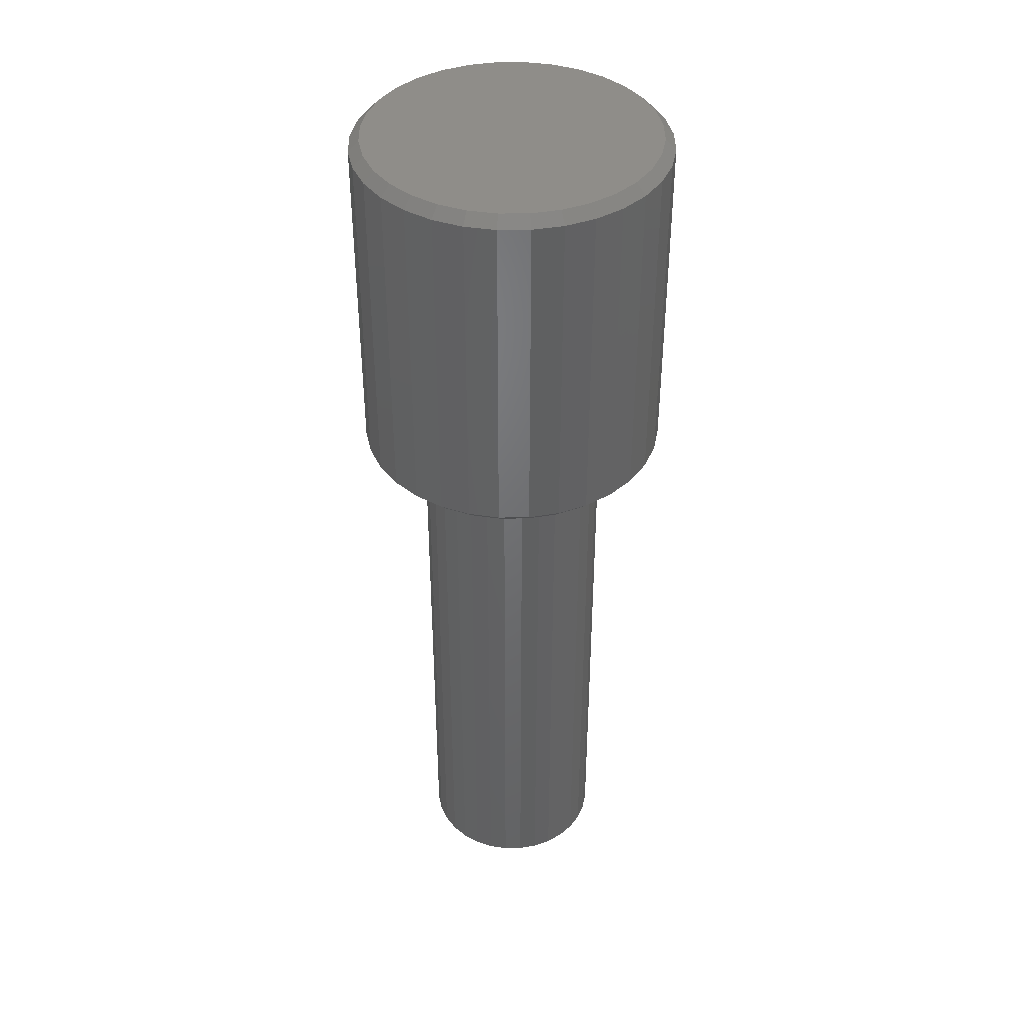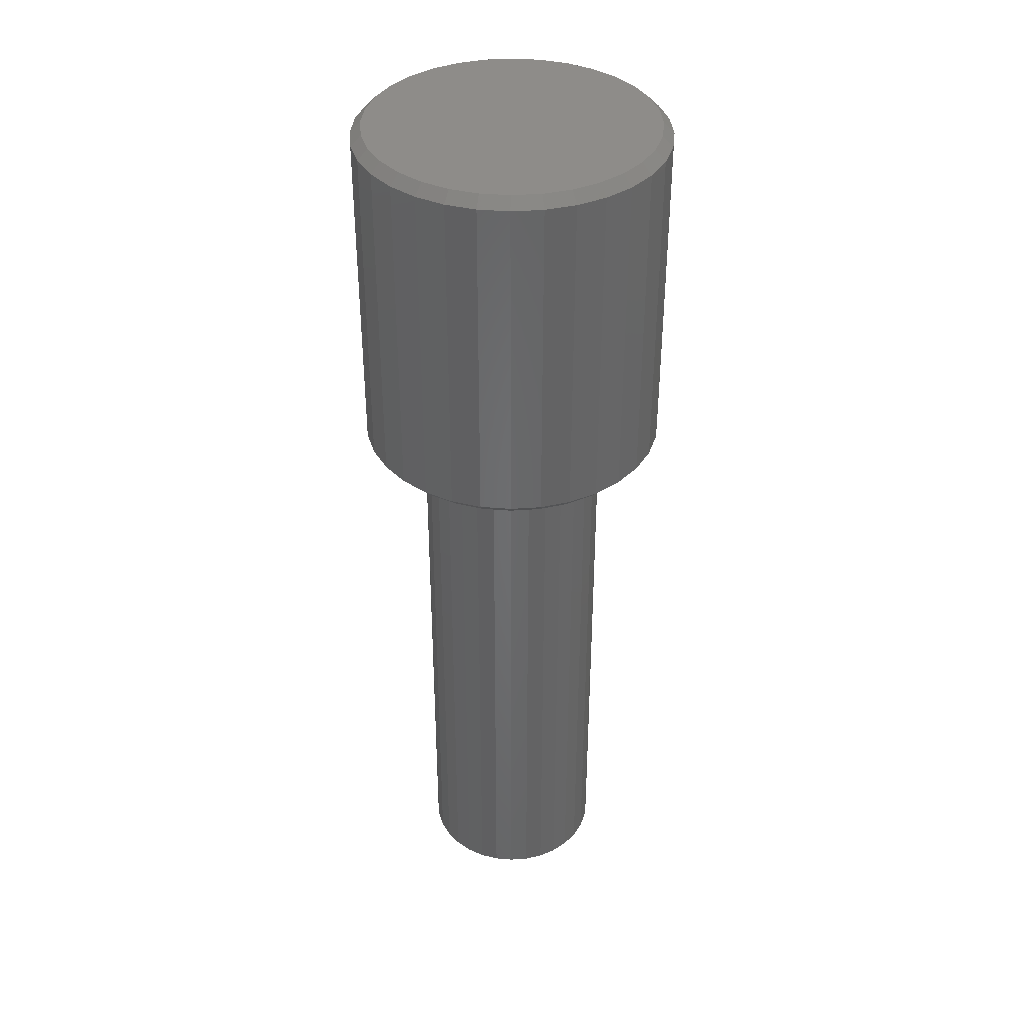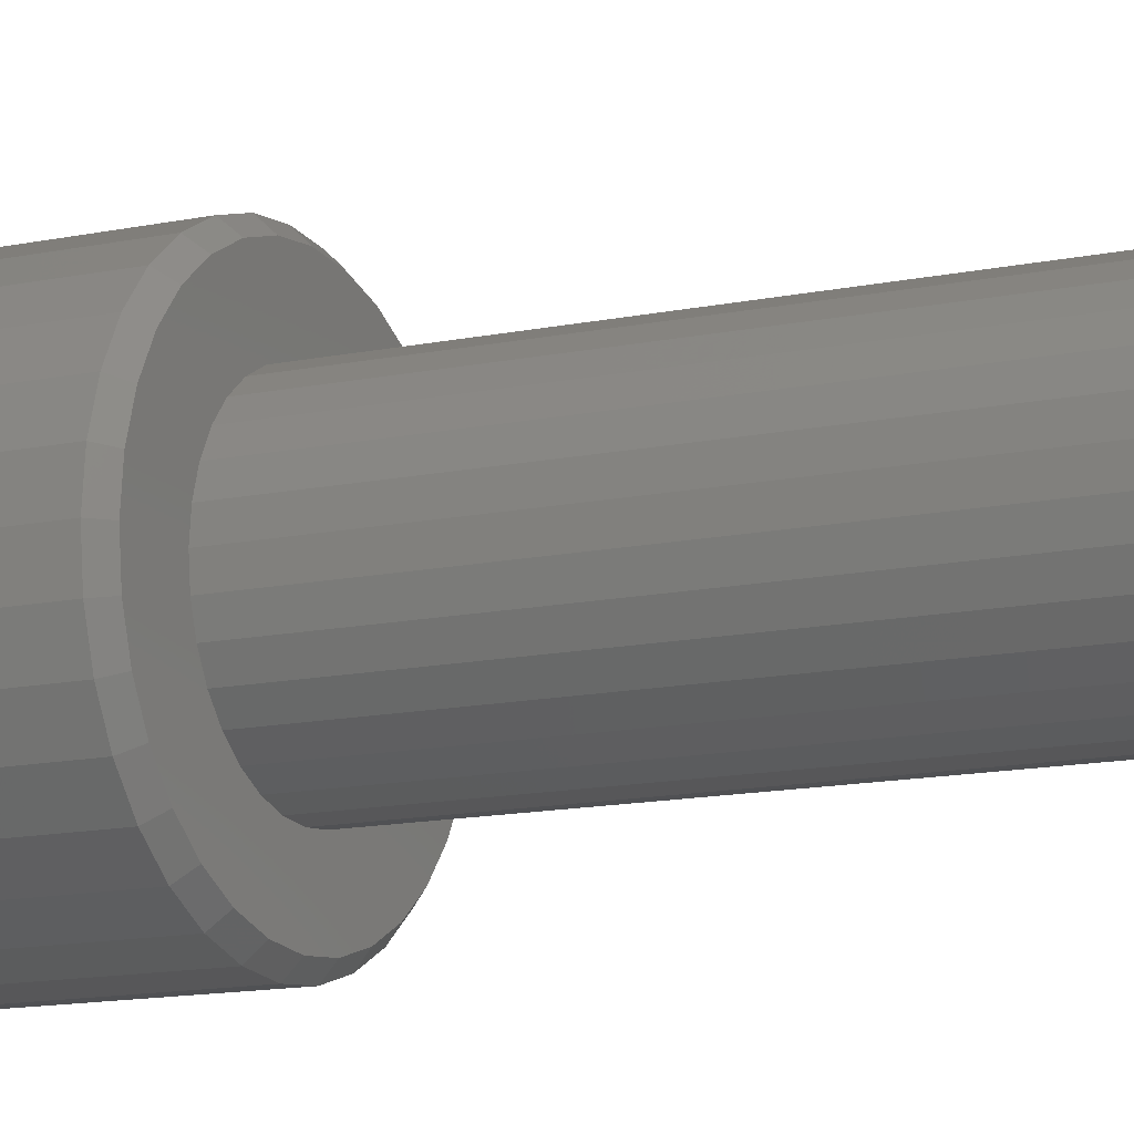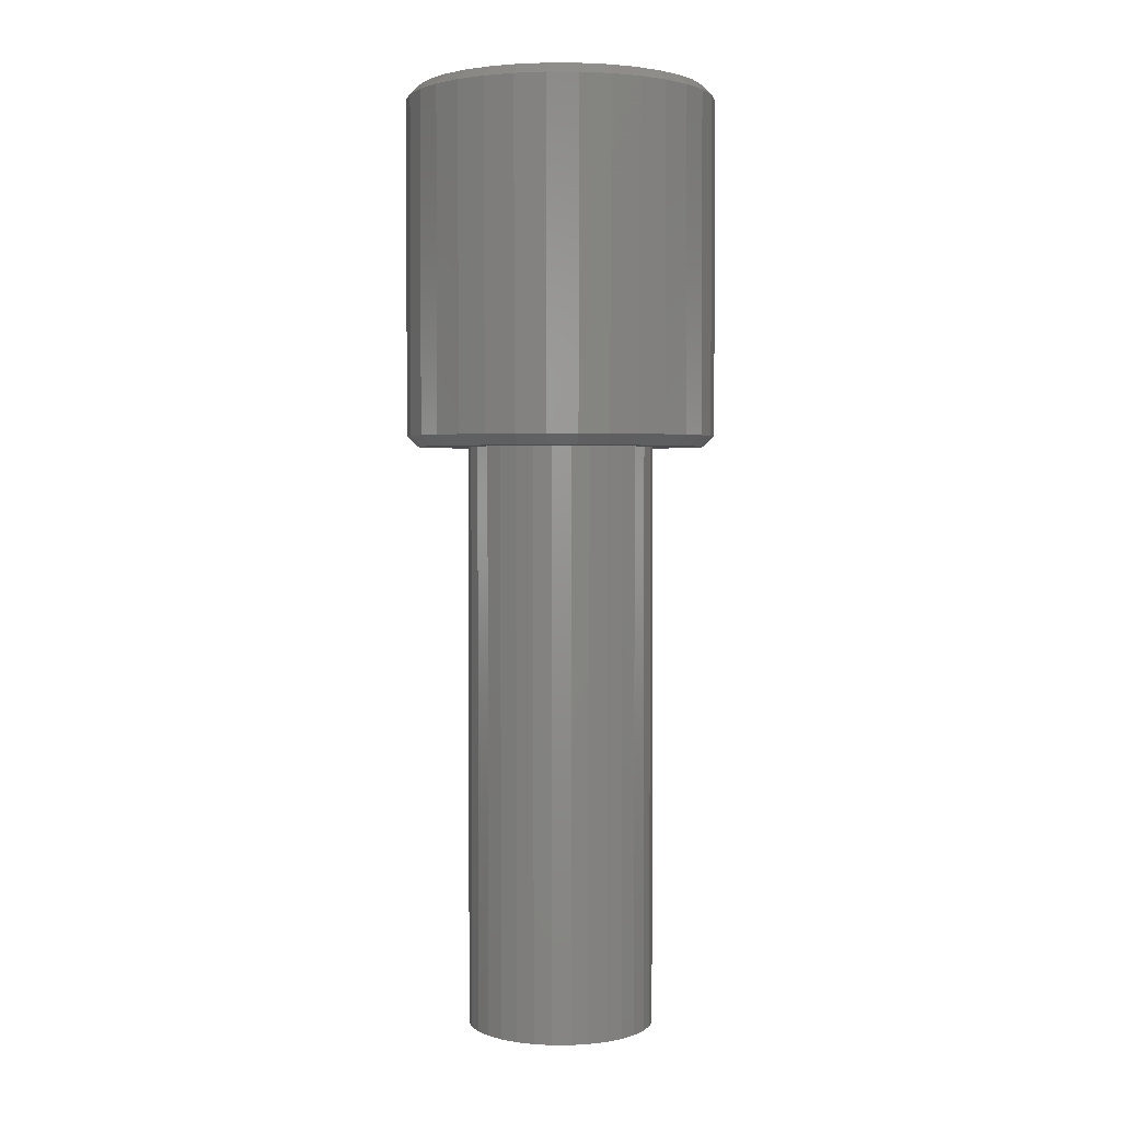
<metadata>
{"format":"stl","ext":"stl","renderer":"f3d","projection":"perspective","resolution":1024,"background":"white","views":[{"elev":40.7,"azim":72.4,"up":"+Z"},{"elev":38.1,"azim":68.0,"up":"+Z"},{"elev":-12.8,"azim":116.4,"up":"+Y"},{"elev":2.4,"azim":140.0,"up":"+Z"}]}
</metadata>
<code>
# stl→obj: 256 verts, 504 faces
v 0.1176 -2.34e-16 0.4297
v 0.1176 -2.34e-16 0.6797
v 0.1154 -0.02259 0.4297
v 0.1154 -0.02259 0.6797
v 0.1088 -0.04431 0.4297
v 0.1088 -0.04431 0.6797
v 0.09808 -0.06433 0.4297
v 0.09808 -0.06433 0.6797
v 0.08368 -0.08188 0.4297
v 0.08368 -0.08188 0.6797
v 0.06614 -0.09628 0.4297
v 0.06614 -0.09628 0.6797
v 0.04612 -0.107 0.4297
v 0.04612 -0.107 0.6797
v 0.0244 -0.1136 0.4297
v 0.0244 -0.1136 0.6797
v 0.001809 -0.1158 0.4297
v 0.001809 -0.1158 0.6797
v -0.02078 -0.1136 0.4297
v -0.02078 -0.1136 0.6797
v -0.0425 -0.107 0.4297
v -0.0425 -0.107 0.6797
v -0.06252 -0.09628 0.4297
v -0.06252 -0.09628 0.6797
v -0.08007 -0.08188 0.4297
v -0.08007 -0.08188 0.6797
v -0.09447 -0.06433 0.4297
v -0.09447 -0.06433 0.6797
v -0.1052 -0.04431 0.4297
v -0.1052 -0.04431 0.6797
v -0.1118 -0.02259 0.4297
v -0.1118 -0.02259 0.6797
v -0.114 1.418e-17 0.4297
v -0.114 1.418e-17 0.6797
v -0.1118 0.02259 0.4297
v -0.1118 0.02259 0.6797
v -0.1052 0.04431 0.4297
v -0.1052 0.04431 0.6797
v -0.09447 0.06433 0.4297
v -0.09447 0.06433 0.6797
v -0.08007 0.08188 0.4297
v -0.08007 0.08188 0.6797
v -0.06252 0.09628 0.4297
v -0.06252 0.09628 0.6797
v -0.0425 0.107 0.4297
v -0.0425 0.107 0.6797
v -0.02078 0.1136 0.4297
v -0.02078 0.1136 0.6797
v 0.001809 0.1158 0.4297
v 0.001809 0.1158 0.6797
v 0.0244 0.1136 0.4297
v 0.0244 0.1136 0.6797
v 0.04612 0.107 0.4297
v 0.04612 0.107 0.6797
v 0.06614 0.09628 0.4297
v 0.06614 0.09628 0.6797
v 0.08368 0.08188 0.4297
v 0.08368 0.08188 0.6797
v 0.09808 0.06433 0.4297
v 0.09808 0.06433 0.6797
v 0.1088 0.04431 0.4297
v 0.1088 0.04431 0.6797
v 0.1154 0.02259 0.4297
v 0.1154 0.02259 0.6797
v -0.01926 0.1059 0.6875
v 0.02287 0.1059 0.6875
v 0.001809 0.108 0.6875
v -0.03951 0.09976 0.6875
v 0.04313 0.09976 0.6875
v -0.05818 0.08978 0.6875
v 0.0618 0.08978 0.6875
v 0.0618 -0.08978 0.6875
v -0.03951 -0.09976 0.6875
v 0.04313 -0.09976 0.6875
v -0.01926 -0.1059 0.6875
v 0.02287 -0.1059 0.6875
v 0.001809 -0.108 0.6875
v 0.07816 0.07635 0.6875
v -0.07454 0.07635 0.6875
v 0.09159 0.05999 0.6875
v -0.08797 0.05999 0.6875
v 0.1016 0.04132 0.6875
v -0.09795 0.04132 0.6875
v 0.1077 0.02107 0.6875
v -0.1041 0.02107 0.6875
v 0.1098 -2.185e-17 0.6875
v -0.1062 -3.013e-17 0.6875
v 0.1077 -0.02107 0.6875
v -0.1041 -0.02107 0.6875
v 0.1016 -0.04132 0.6875
v -0.09795 -0.04132 0.6875
v 0.09159 -0.05999 0.6875
v -0.08797 -0.05999 0.6875
v 0.07816 -0.07635 0.6875
v -0.07454 -0.07635 0.6875
v -0.05818 -0.08978 0.6875
v -0.03703 0.05812 0.4219
v -0.08797 0.05999 0.4219
v -0.02494 0.06458 0.4219
v -0.04762 0.04943 0.4219
v -0.09795 0.04132 0.4219
v -0.05631 0.03884 0.4219
v -0.06277 0.02675 0.4219
v -0.1041 0.02107 0.4219
v -0.06277 -0.02675 0.4219
v -0.05631 -0.03884 0.4219
v -0.09795 -0.04132 0.4219
v -0.04762 -0.04943 0.4219
v -0.08797 -0.05999 0.4219
v -0.03703 -0.05812 0.4219
v -0.02494 -0.06458 0.4219
v -0.07454 -0.07635 0.4219
v -0.01183 -0.06856 0.4219
v 0.02856 0.06458 0.4219
v 0.01545 0.06856 0.4219
v 0.07816 0.07635 0.4219
v 0.09159 0.05999 0.4219
v 0.04064 0.05812 0.4219
v 0.05124 0.04943 0.4219
v 0.1016 0.04132 0.4219
v 0.05993 0.03884 0.4219
v 0.06639 0.02675 0.4219
v 0.06639 -0.02675 0.4219
v 0.1077 -0.02107 0.4219
v 0.1016 -0.04132 0.4219
v 0.05993 -0.03884 0.4219
v 0.05124 -0.04943 0.4219
v 0.09159 -0.05999 0.4219
v 0.04064 -0.05812 0.4219
v 0.02856 -0.06458 0.4219
v 0.07816 -0.07635 0.4219
v 0.01545 -0.06856 0.4219
v 0.001809 0.0699 0.4219
v -0.07454 0.07635 0.4219
v -0.05818 0.08978 0.4219
v -0.03951 0.09976 0.4219
v -0.01926 0.1059 0.4219
v 0.001809 0.108 0.4219
v 0.02287 0.1059 0.4219
v 0.04313 0.09976 0.4219
v 0.0618 0.08978 0.4219
v -0.01183 0.06856 0.4219
v 0.001809 -0.0699 0.4219
v 0.0618 -0.08978 0.4219
v 0.04313 -0.09976 0.4219
v 0.02287 -0.1059 0.4219
v 0.001809 -0.108 0.4219
v -0.01926 -0.1059 0.4219
v -0.03951 -0.09976 0.4219
v -0.05818 -0.08978 0.4219
v -0.06675 0.01364 0.4219
v -0.06809 8.56e-18 0.4219
v -0.1062 -3.013e-17 0.4219
v -0.06675 -0.01364 0.4219
v -0.1041 -0.02107 0.4219
v 0.07037 -0.01364 0.4219
v 0.07171 0 0.4219
v 0.1098 -2.185e-17 0.4219
v 0.07037 0.01364 0.4219
v 0.1077 0.02107 0.4219
v -0.01298 0.03571 0.4219
v -0.005731 0.03791 0.4219
v 0.001809 0.03865 0.4219
v 0.00935 0.03791 0.4219
v 0.0166 0.03571 0.4219
v -0.01966 0.03214 0.4219
v 0.02328 0.03214 0.4219
v -0.02552 0.02733 0.4219
v 0.02914 0.02733 0.4219
v -0.03033 0.02147 0.4219
v 0.03395 0.02147 0.4219
v -0.0339 0.01479 0.4219
v 0.03752 0.01479 0.4219
v -0.0361 0.00754 0.4219
v 0.03972 0.00754 0.4219
v 0.03752 -0.01479 0.4219
v -0.0339 -0.01479 0.4219
v 0.03972 -0.00754 0.4219
v -0.03033 -0.02147 0.4219
v 0.03395 -0.02147 0.4219
v -0.02552 -0.02733 0.4219
v 0.02914 -0.02733 0.4219
v -0.01966 -0.03214 0.4219
v 0.02328 -0.03214 0.4219
v -0.01298 -0.03571 0.4219
v 0.0166 -0.03571 0.4219
v -0.005731 -0.03791 0.4219
v 0.001809 -0.03865 0.4219
v 0.00935 -0.03791 0.4219
v -0.0361 -0.00754 0.4219
v -0.03684 4.733e-18 0.4219
v 0.04046 0 0.4219
v 0.001809 0.03865 0.01562
v -0.005731 0.03791 0.01562
v -0.01298 0.03571 0.01562
v -0.01966 0.03214 0.01562
v -0.02552 0.02733 0.01562
v -0.03033 0.02147 0.01562
v -0.0339 0.01479 0.01562
v -0.0361 0.00754 0.01562
v -0.03684 4.733e-18 0.01562
v 0.00935 0.03791 0.01562
v 0.0166 0.03571 0.01562
v 0.02328 0.03214 0.01562
v 0.02914 0.02733 0.01562
v 0.03395 0.02147 0.01562
v 0.03752 0.01479 0.01562
v 0.03972 0.00754 0.01562
v 0.04046 -9.467e-18 0.01562
v 0.001809 -0.03865 0.01562
v 0.00935 -0.03791 0.01562
v 0.0166 -0.03571 0.01562
v 0.02328 -0.03214 0.01562
v 0.02914 -0.02733 0.01562
v 0.03395 -0.02147 0.01562
v 0.03752 -0.01479 0.01562
v 0.03972 -0.00754 0.01562
v -0.005731 -0.03791 0.01562
v -0.01298 -0.03571 0.01562
v -0.01966 -0.03214 0.01562
v -0.02552 -0.02733 0.01562
v -0.03033 -0.02147 0.01562
v -0.0339 -0.01479 0.01562
v -0.0361 -0.00754 0.01562
v -0.06809 8.56e-18 -0.01562
v -0.06675 0.01364 -0.01562
v -0.06277 0.02675 -0.01562
v -0.05631 0.03884 -0.01562
v -0.04762 0.04943 -0.01562
v -0.03703 0.05812 -0.01562
v -0.02494 0.06458 -0.01562
v -0.01183 0.06856 -0.01562
v 0.001809 0.0699 -0.01562
v 0.01545 0.06856 -0.01562
v 0.02856 0.06458 -0.01562
v 0.04064 0.05812 -0.01562
v 0.05124 0.04943 -0.01562
v 0.05993 0.03884 -0.01562
v 0.06639 0.02675 -0.01562
v 0.07037 0.01364 -0.01562
v 0.07171 -1.712e-17 -0.01562
v 0.07037 -0.01364 -0.01562
v 0.06639 -0.02675 -0.01562
v 0.05993 -0.03884 -0.01562
v 0.05124 -0.04943 -0.01562
v 0.04064 -0.05812 -0.01562
v 0.02856 -0.06458 -0.01562
v 0.01545 -0.06856 -0.01562
v 0.001809 -0.0699 -0.01562
v -0.01183 -0.06856 -0.01562
v -0.02494 -0.06458 -0.01562
v -0.03703 -0.05812 -0.01562
v -0.04762 -0.04943 -0.01562
v -0.05631 -0.03884 -0.01562
v -0.06277 -0.02675 -0.01562
v -0.06675 -0.01364 -0.01562
f 1 2 3
f 3 2 4
f 3 4 5
f 5 4 6
f 5 6 7
f 7 6 8
f 7 8 9
f 9 8 10
f 9 10 11
f 11 10 12
f 11 12 13
f 13 12 14
f 13 14 15
f 15 14 16
f 15 16 17
f 17 16 18
f 17 18 19
f 19 18 20
f 19 20 21
f 21 20 22
f 21 22 23
f 23 22 24
f 23 24 25
f 25 24 26
f 25 26 27
f 27 26 28
f 27 28 29
f 29 28 30
f 29 30 31
f 31 30 32
f 31 32 33
f 33 32 34
f 33 34 35
f 35 34 36
f 35 36 37
f 37 36 38
f 37 38 39
f 39 38 40
f 39 40 41
f 41 40 42
f 41 42 43
f 43 42 44
f 43 44 45
f 45 44 46
f 45 46 47
f 47 46 48
f 47 48 49
f 49 48 50
f 49 50 51
f 51 50 52
f 51 52 53
f 53 52 54
f 53 54 55
f 55 54 56
f 55 56 57
f 57 56 58
f 57 58 59
f 59 58 60
f 59 60 61
f 61 60 62
f 61 62 63
f 63 62 64
f 63 64 1
f 1 64 2
f 65 66 67
f 66 65 68
f 66 68 69
f 69 68 70
f 69 70 71
f 72 73 74
f 74 73 75
f 74 75 76
f 76 75 77
f 71 70 78
f 78 70 79
f 78 79 80
f 80 79 81
f 80 81 82
f 82 81 83
f 82 83 84
f 84 83 85
f 84 85 86
f 86 85 87
f 86 87 88
f 88 87 89
f 88 89 90
f 90 89 91
f 90 91 92
f 92 91 93
f 92 93 94
f 94 93 95
f 94 95 72
f 72 95 96
f 72 96 73
f 86 88 2
f 88 4 2
f 34 32 87
f 32 89 87
f 32 30 91
f 89 32 91
f 28 26 93
f 93 30 28
f 91 30 93
f 24 22 73
f 96 24 73
f 96 95 24
f 20 18 75
f 75 22 20
f 73 22 75
f 16 14 74
f 76 16 74
f 76 77 16
f 12 10 72
f 72 14 12
f 74 14 72
f 8 6 90
f 92 8 90
f 92 94 8
f 88 6 4
f 90 6 88
f 95 93 26
f 26 24 95
f 77 75 18
f 18 16 77
f 94 72 10
f 10 8 94
f 87 85 34
f 85 36 34
f 2 64 86
f 64 84 86
f 64 62 82
f 84 64 82
f 60 58 80
f 80 62 60
f 82 62 80
f 56 54 69
f 71 56 69
f 71 78 56
f 52 50 66
f 66 54 52
f 69 54 66
f 48 46 68
f 65 48 68
f 65 67 48
f 44 42 70
f 70 46 44
f 68 46 70
f 40 38 83
f 81 40 83
f 81 79 40
f 85 38 36
f 83 38 85
f 78 80 58
f 58 56 78
f 67 66 50
f 50 48 67
f 79 70 42
f 42 40 79
f 97 98 99
f 98 97 100
f 100 101 98
f 102 101 100
f 101 102 103
f 103 104 101
f 105 106 107
f 107 106 108
f 108 109 107
f 108 110 109
f 109 110 111
f 111 112 109
f 112 111 113
f 114 115 116
f 117 114 116
f 117 118 114
f 119 118 117
f 120 119 117
f 120 121 119
f 122 121 120
f 123 124 125
f 126 123 125
f 127 126 125
f 128 127 125
f 129 127 128
f 130 129 128
f 131 130 128
f 132 130 131
f 133 134 135
f 133 135 136
f 133 136 137
f 133 137 138
f 133 138 139
f 133 139 140
f 133 140 141
f 133 141 116
f 133 116 115
f 134 133 142
f 134 142 99
f 134 99 98
f 143 132 131
f 143 131 144
f 143 144 145
f 143 145 146
f 143 146 147
f 143 147 148
f 143 148 149
f 143 149 150
f 143 150 112
f 143 112 113
f 103 151 104
f 104 151 152
f 104 152 153
f 153 152 154
f 153 154 155
f 155 154 105
f 155 105 107
f 123 156 124
f 124 156 157
f 124 157 158
f 158 157 159
f 158 159 160
f 160 159 122
f 160 122 120
f 153 31 33
f 153 155 31
f 1 124 158
f 1 3 124
f 107 29 31
f 107 31 155
f 109 25 27
f 27 29 109
f 109 29 107
f 149 21 23
f 149 23 150
f 23 112 150
f 148 17 19
f 19 21 148
f 148 21 149
f 145 13 15
f 145 15 146
f 15 147 146
f 144 9 11
f 11 13 144
f 144 13 145
f 125 5 7
f 125 7 128
f 7 131 128
f 3 5 124
f 124 5 125
f 25 109 112
f 112 23 25
f 17 148 147
f 147 15 17
f 9 144 131
f 131 7 9
f 158 63 1
f 158 160 63
f 33 104 153
f 33 35 104
f 120 61 63
f 120 63 160
f 117 57 59
f 59 61 117
f 117 61 120
f 140 53 55
f 140 55 141
f 55 116 141
f 139 49 51
f 51 53 139
f 139 53 140
f 136 45 47
f 136 47 137
f 47 138 137
f 135 41 43
f 43 45 135
f 135 45 136
f 101 37 39
f 101 39 98
f 39 134 98
f 35 37 104
f 104 37 101
f 57 117 116
f 116 55 57
f 49 139 138
f 138 47 49
f 41 135 134
f 134 39 41
f 161 162 163
f 161 163 164
f 165 161 164
f 166 161 165
f 167 166 165
f 168 166 167
f 169 168 167
f 170 168 169
f 171 170 169
f 172 170 171
f 173 172 171
f 174 172 173
f 175 174 173
f 176 177 178
f 179 177 176
f 180 179 176
f 181 179 180
f 182 181 180
f 183 181 182
f 184 183 182
f 185 183 184
f 186 185 184
f 187 185 186
f 188 187 186
f 189 188 186
f 177 190 178
f 178 190 191
f 178 191 192
f 192 191 174
f 192 174 175
f 193 162 194
f 194 162 161
f 194 161 195
f 195 161 166
f 195 166 196
f 196 166 168
f 196 168 197
f 197 168 170
f 197 170 198
f 198 170 172
f 198 172 199
f 199 172 174
f 199 174 200
f 200 174 191
f 200 191 201
f 162 193 163
f 163 193 202
f 163 202 164
f 164 202 203
f 164 203 165
f 165 203 204
f 165 204 167
f 167 204 205
f 167 205 169
f 169 205 206
f 169 206 171
f 171 206 207
f 171 207 173
f 173 207 208
f 173 208 175
f 175 208 209
f 175 209 192
f 210 189 211
f 211 189 186
f 211 186 212
f 212 186 184
f 212 184 213
f 213 184 182
f 213 182 214
f 214 182 180
f 214 180 215
f 215 180 176
f 215 176 216
f 216 176 178
f 216 178 217
f 217 178 192
f 217 192 209
f 189 210 188
f 188 210 218
f 188 218 187
f 187 218 219
f 187 219 185
f 185 219 220
f 185 220 183
f 183 220 221
f 183 221 181
f 181 221 222
f 181 222 179
f 179 222 223
f 179 223 177
f 177 223 224
f 177 224 190
f 190 224 201
f 190 201 191
f 225 152 226
f 226 152 151
f 226 151 227
f 227 151 103
f 227 103 228
f 228 103 102
f 228 102 229
f 229 102 100
f 229 100 230
f 230 100 97
f 230 97 231
f 231 97 99
f 231 99 232
f 232 99 142
f 232 142 233
f 233 142 133
f 233 133 234
f 234 133 115
f 234 115 235
f 235 115 114
f 235 114 236
f 236 114 118
f 236 118 237
f 237 118 119
f 237 119 238
f 238 119 121
f 238 121 239
f 239 121 122
f 239 122 240
f 240 122 159
f 240 159 241
f 241 159 157
f 241 157 242
f 242 157 156
f 242 156 243
f 243 156 123
f 243 123 244
f 244 123 126
f 244 126 245
f 245 126 127
f 245 127 246
f 246 127 129
f 246 129 247
f 247 129 130
f 247 130 248
f 248 130 132
f 248 132 249
f 249 132 143
f 249 143 250
f 250 143 113
f 250 113 251
f 251 113 111
f 251 111 252
f 252 111 110
f 252 110 253
f 253 110 108
f 253 108 254
f 254 108 106
f 254 106 255
f 255 106 105
f 255 105 256
f 256 105 154
f 256 154 225
f 225 154 152
f 233 234 232
f 231 232 234
f 235 231 234
f 230 231 235
f 236 230 235
f 229 230 236
f 237 229 236
f 228 229 237
f 238 228 237
f 245 253 244
f 252 253 245
f 246 252 245
f 251 252 246
f 247 251 246
f 250 251 247
f 248 250 247
f 249 250 248
f 253 254 244
f 244 254 255
f 244 255 243
f 243 255 256
f 243 256 242
f 242 256 225
f 242 225 241
f 241 225 226
f 241 226 240
f 240 226 227
f 240 227 239
f 239 227 228
f 239 228 238
f 193 194 195
f 202 193 195
f 202 195 203
f 203 195 196
f 203 196 204
f 204 196 197
f 204 197 205
f 205 197 198
f 205 198 206
f 206 198 199
f 206 199 207
f 207 199 200
f 207 200 208
f 217 223 216
f 216 223 222
f 216 222 215
f 215 222 221
f 215 221 214
f 214 221 220
f 214 220 213
f 213 220 219
f 213 219 212
f 212 219 218
f 212 218 210
f 212 210 211
f 208 200 209
f 209 200 201
f 209 201 217
f 217 201 224
f 217 224 223

</code>
